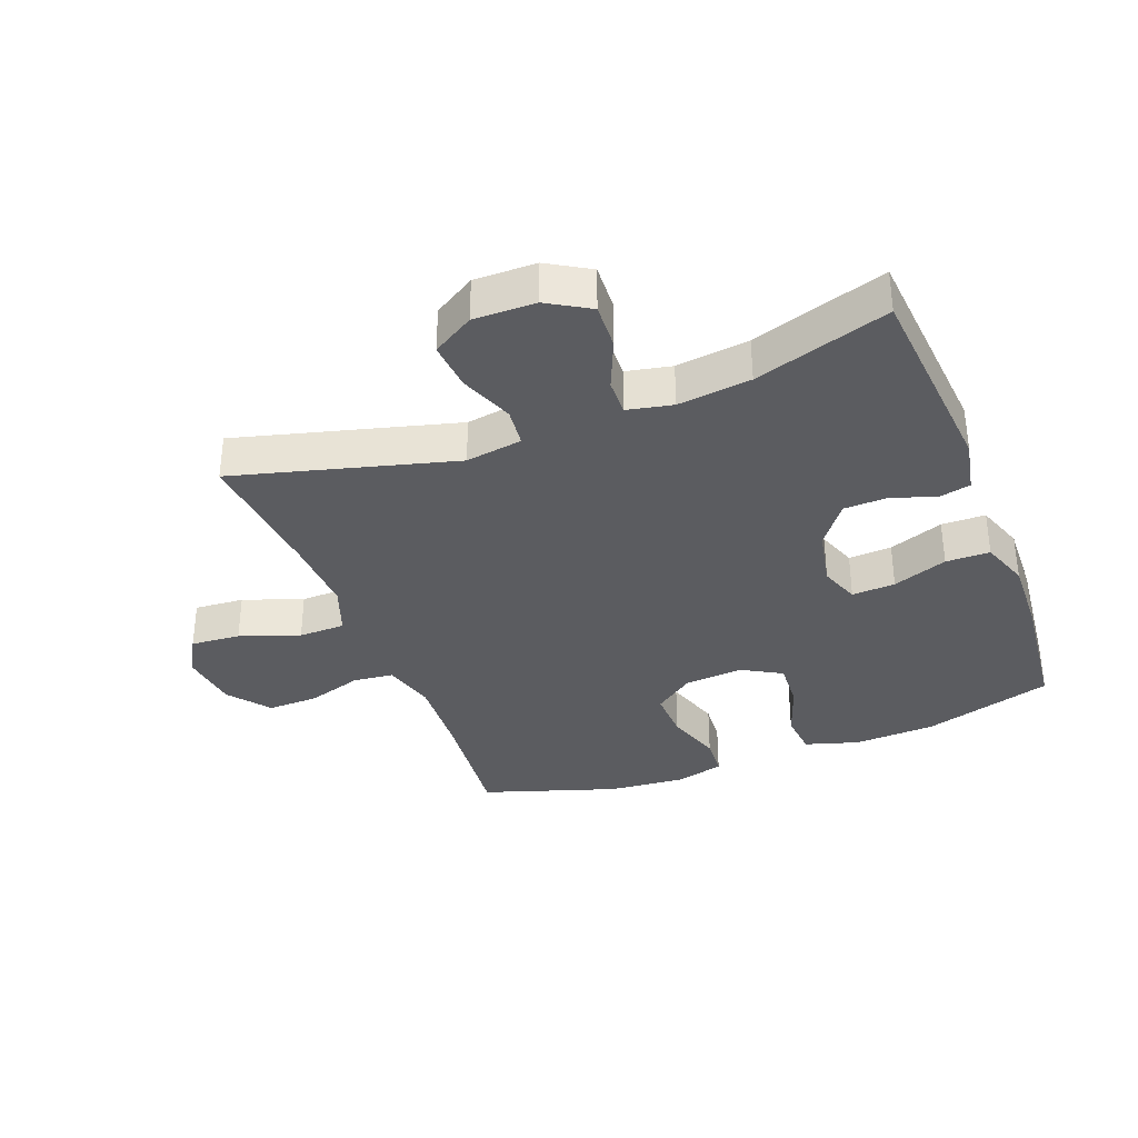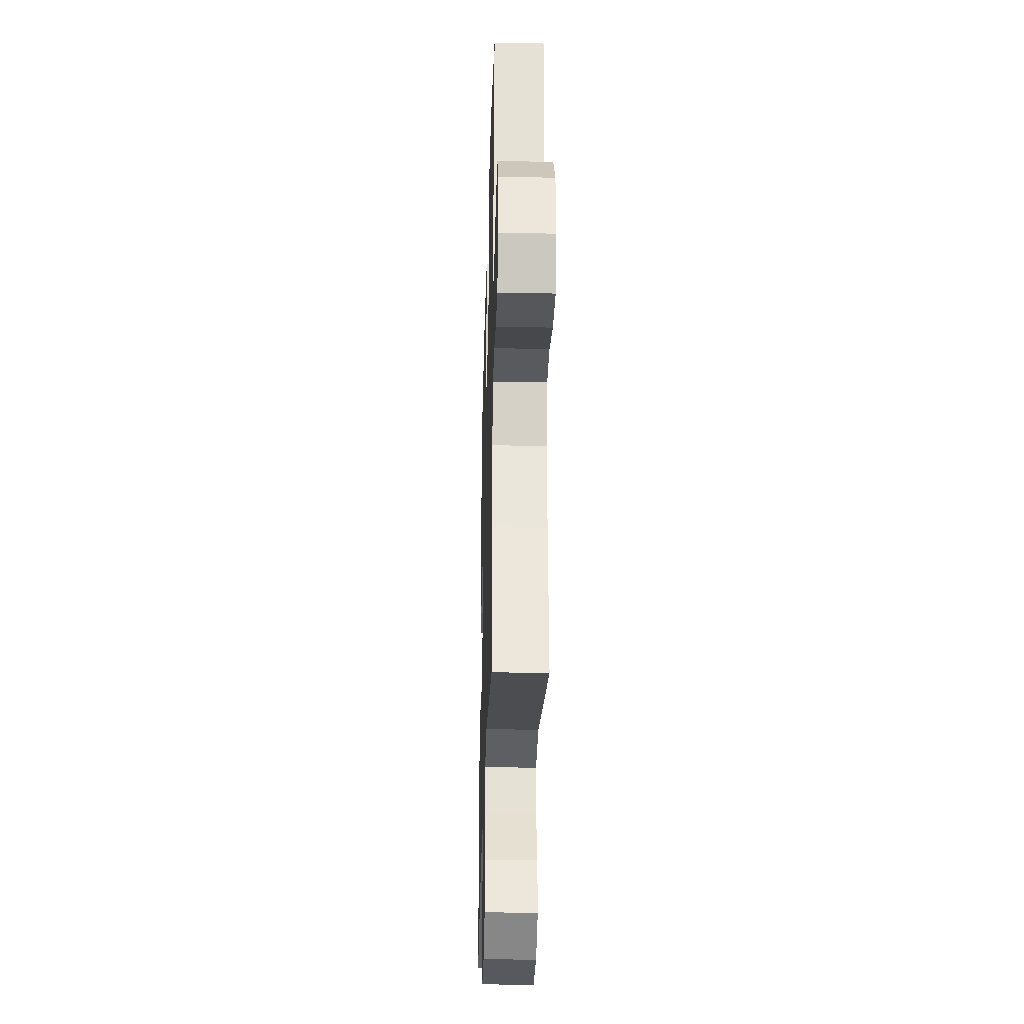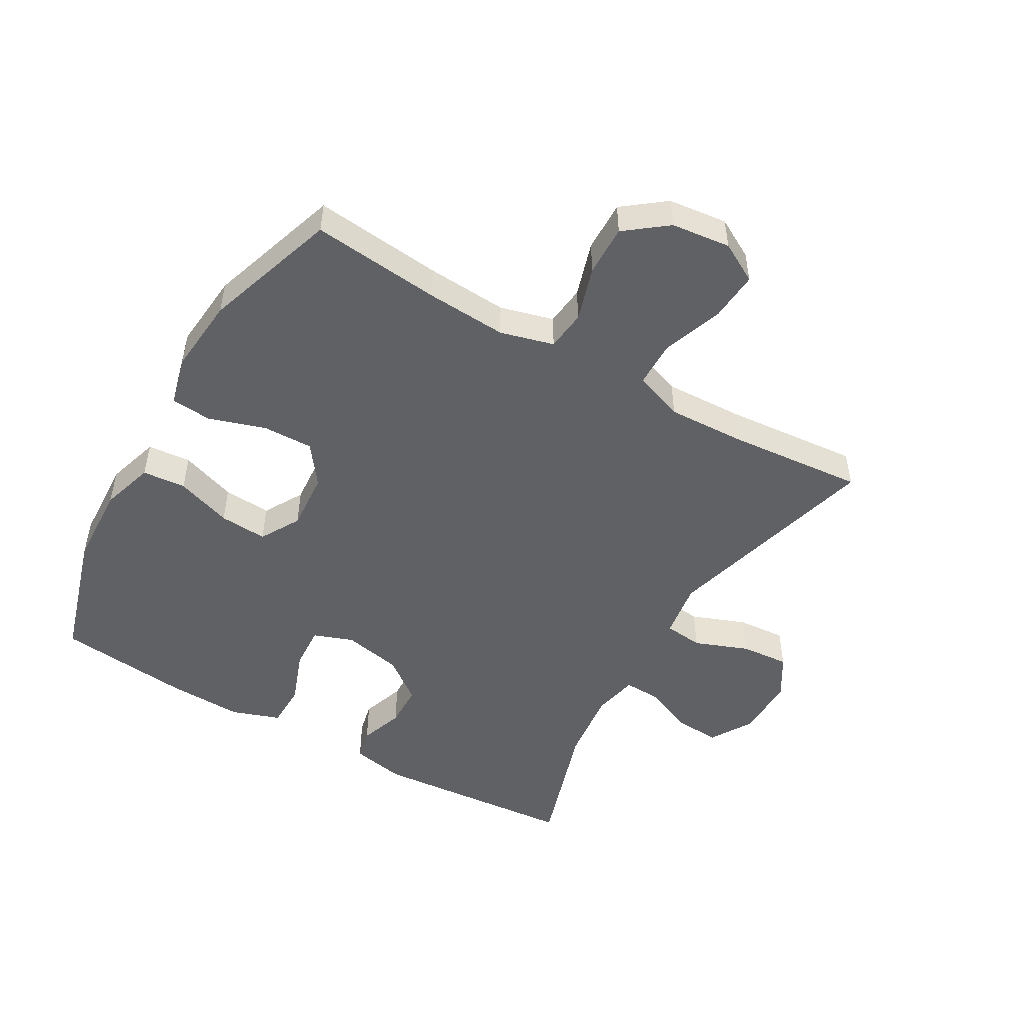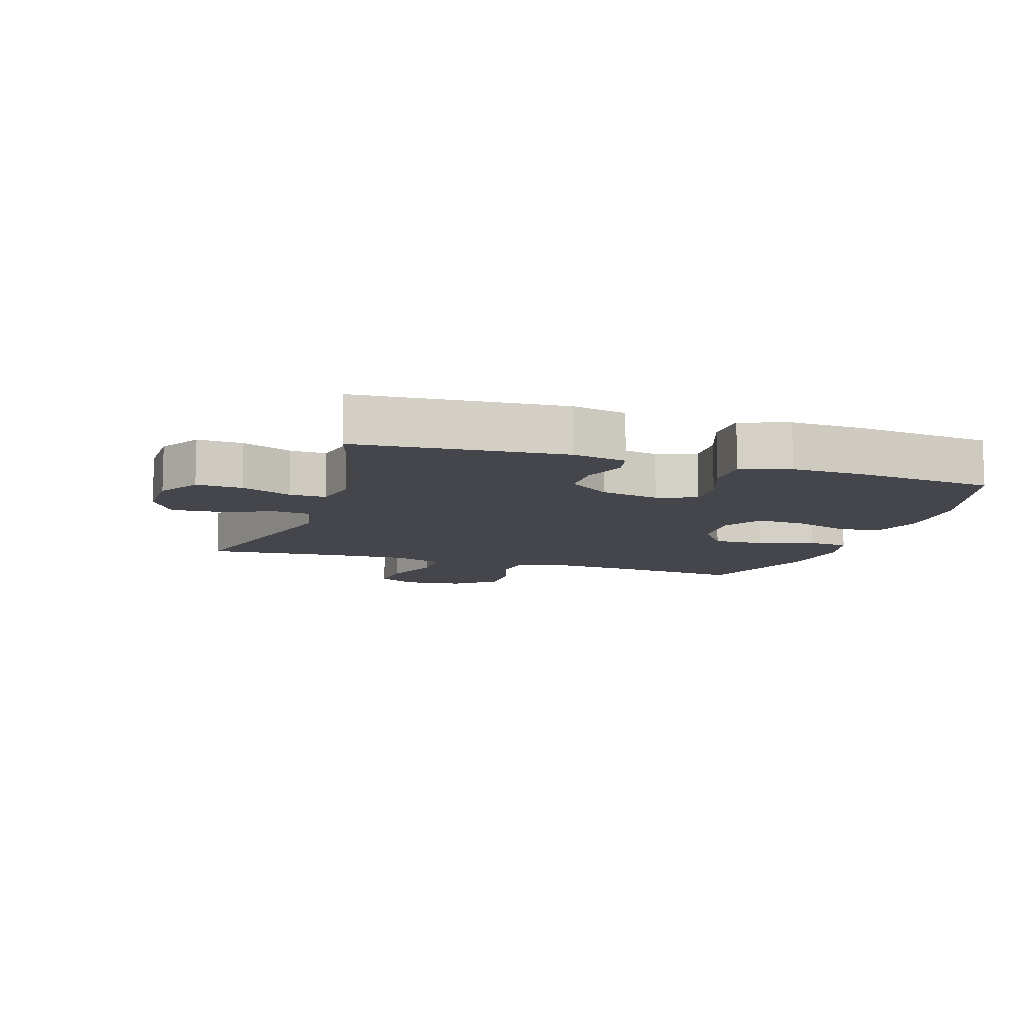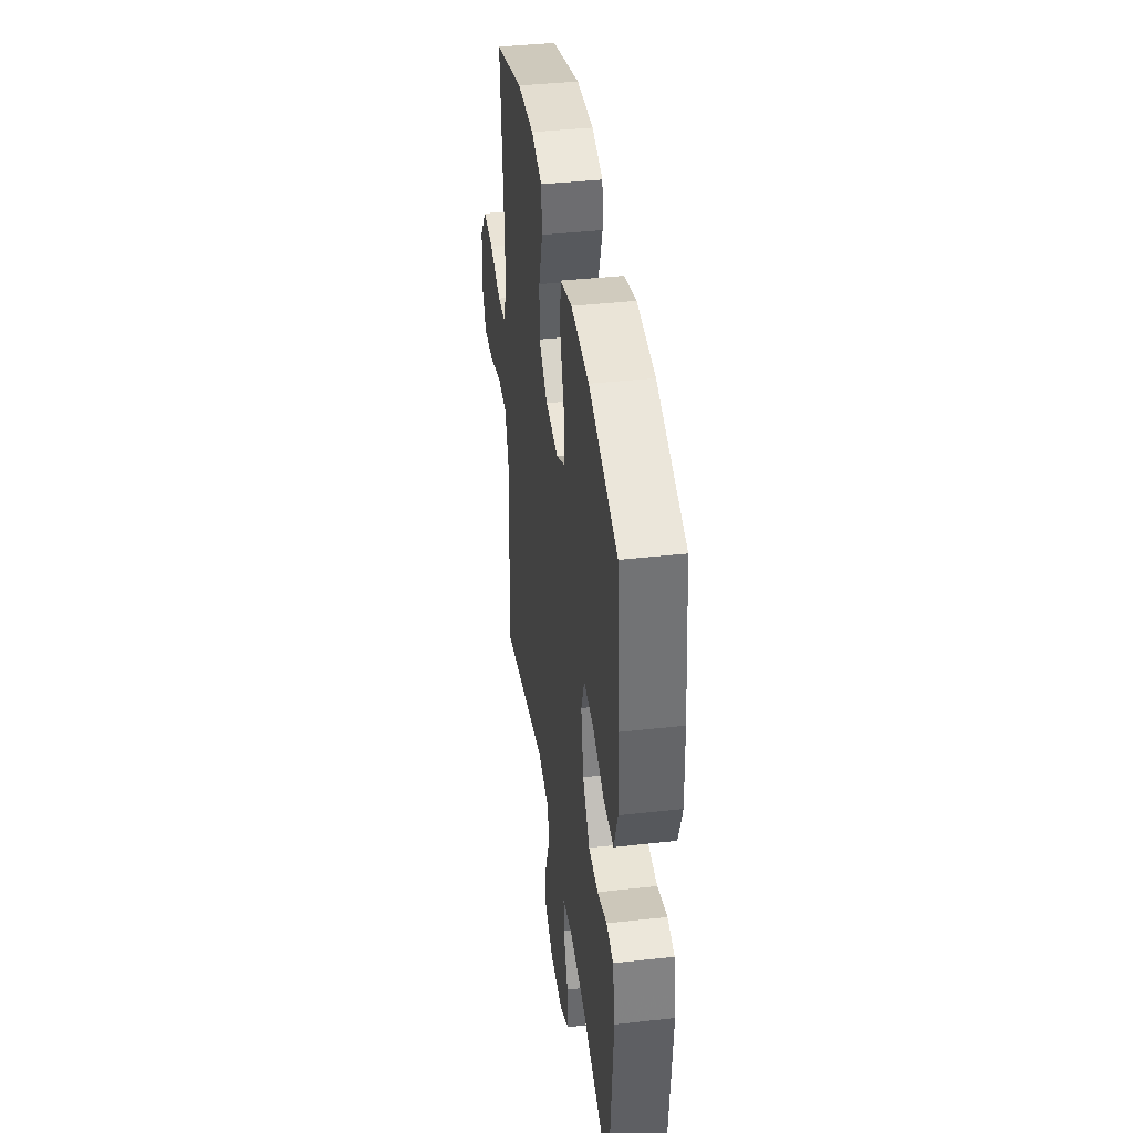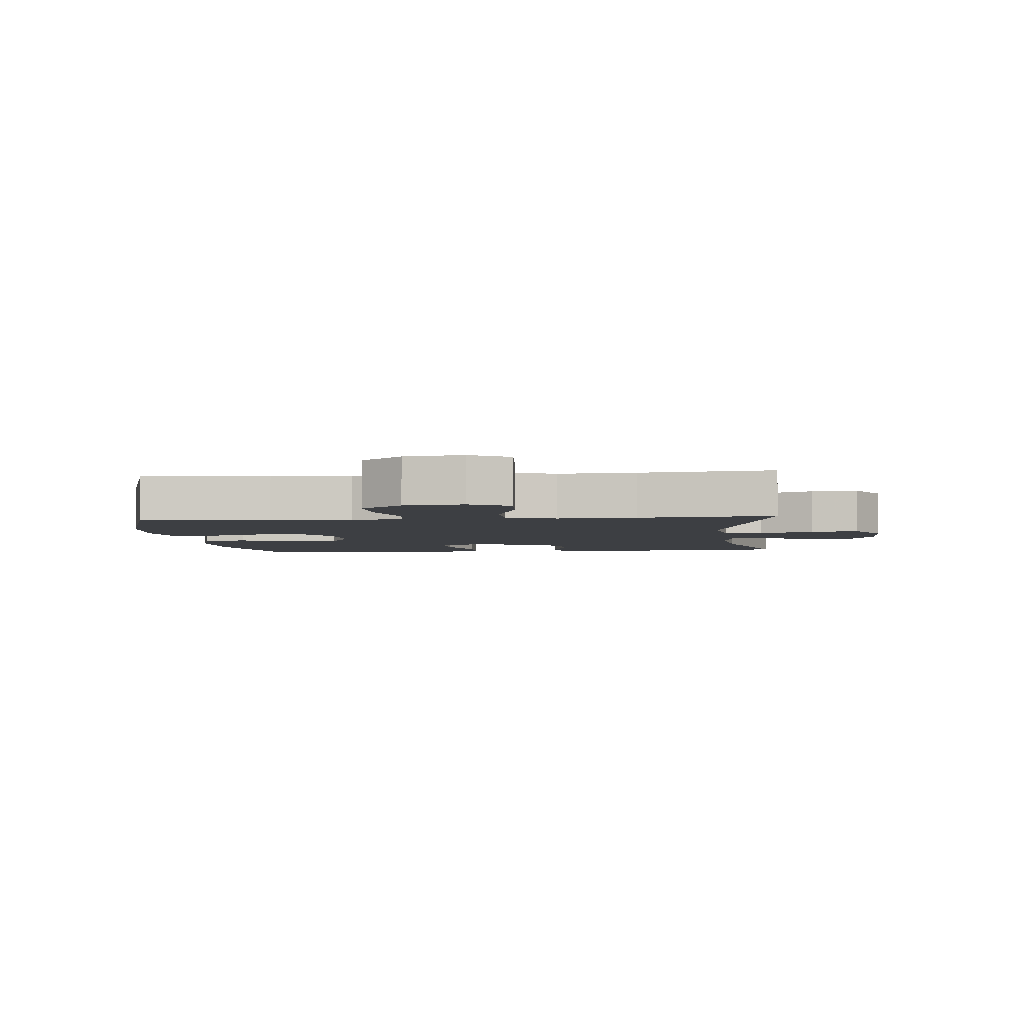
<metadata>
{"format":"obj","ext":"obj","renderer":"f3d","projection":"perspective","resolution":1024,"background":"white","views":[{"elev":-34.8,"azim":-158.9,"up":"+Y"},{"elev":-31.0,"azim":88.4,"up":"+Z"},{"elev":-49.7,"azim":60.0,"up":"+Y"},{"elev":-10.0,"azim":-107.9,"up":"+Y"},{"elev":40.8,"azim":-97.8,"up":"+Z"},{"elev":-4.0,"azim":96.1,"up":"+Y"}]}
</metadata>
<code>
v 0.5 0.07 0.5
v 0.479 0.07 0.295
v 0.471 0.07 0.166
v 0.494 0.07 0.081
v 0.558 0.07 0.074
v 0.645 0.07 0.101
v 0.726 0.07 0.103
v 0.777 0.07 0.037
v 0.788 0.07 -0.057
v 0.753 0.07 -0.12
v 0.674 0.07 -0.114
v 0.579 0.07 -0.08
v 0.505 0.07 -0.081
v 0.476 0.07 -0.16
v 0.481 0.07 -0.284
v 0.5 0.07 -0.5
v 0.151 0.07 -0.406
v 0.061 0.07 -0.42
v 0.054 0.07 -0.482
v 0.087 0.07 -0.568
v 0.093 0.07 -0.645
v 0.027 0.07 -0.685
v -0.071 0.07 -0.684
v -0.138 0.07 -0.644
v -0.134 0.07 -0.571
v -0.1 0.07 -0.491
v -0.098 0.07 -0.433
v -0.17 0.07 -0.418
v -0.286 0.07 -0.432
v -0.5 0.07 -0.5
v -0.527 0.07 -0.174
v -0.51 0.07 -0.088
v -0.46 0.07 -0.077
v -0.39 0.07 -0.101
v -0.321 0.07 -0.099
v -0.27 0.07 -0.032
v -0.251 0.07 0.062
v -0.274 0.07 0.125
v -0.343 0.07 0.121
v -0.43 0.07 0.089
v -0.5 0.07 0.09
v -0.527 0.07 0.167
v -0.523 0.07 0.286
v -0.5 0.07 0.5
v -0.293 0.07 0.562
v -0.163 0.07 0.568
v -0.078 0.07 0.542
v -0.072 0.07 0.473
v -0.103 0.07 0.384
v -0.108 0.07 0.308
v -0.045 0.07 0.272
v 0.048 0.07 0.279
v 0.112 0.07 0.326
v 0.11 0.07 0.407
v 0.081 0.07 0.496
v 0.086 0.07 0.561
v 0.165 0.07 0.581
v 0.287 0.07 0.57
v 0.5 0 0.5
v 0.479 0 0.295
v 0.471 0 0.166
v 0.494 0 0.081
v 0.558 0 0.074
v 0.645 0 0.101
v 0.726 0 0.103
v 0.777 0 0.037
v 0.788 0 -0.057
v 0.753 0 -0.12
v 0.674 0 -0.114
v 0.579 0 -0.08
v 0.505 0 -0.081
v 0.476 0 -0.16
v 0.481 0 -0.284
v 0.5 0 -0.5
v 0.151 0 -0.406
v 0.061 0 -0.42
v 0.054 0 -0.482
v 0.087 0 -0.568
v 0.093 0 -0.645
v 0.027 0 -0.685
v -0.071 0 -0.684
v -0.138 0 -0.644
v -0.134 0 -0.571
v -0.1 0 -0.491
v -0.098 0 -0.433
v -0.17 0 -0.418
v -0.286 0 -0.432
v -0.5 0 -0.5
v -0.527 0 -0.174
v -0.51 0 -0.088
v -0.46 0 -0.077
v -0.39 0 -0.101
v -0.321 0 -0.099
v -0.27 0 -0.032
v -0.251 0 0.062
v -0.274 0 0.125
v -0.343 0 0.121
v -0.43 0 0.089
v -0.5 0 0.09
v -0.527 0 0.167
v -0.523 0 0.286
v -0.5 0 0.5
v -0.293 0 0.562
v -0.163 0 0.568
v -0.078 0 0.542
v -0.072 0 0.473
v -0.103 0 0.384
v -0.108 0 0.308
v -0.045 0 0.272
v 0.048 0 0.279
v 0.112 0 0.326
v 0.11 0 0.407
v 0.081 0 0.496
v 0.086 0 0.561
v 0.165 0 0.581
v 0.287 0 0.57
f 58 1 2
f 57 58 2
f 56 57 2
f 55 56 2
f 54 55 2
f 53 54 2 3
f 52 53 3 4
f 51 52 4
f 47 48 49
f 46 47 49
f 45 46 49
f 44 45 49
f 43 44 49
f 42 43 49
f 41 42 49
f 40 41 49
f 39 40 49
f 38 39 49 50
f 37 38 50 51
f 32 33 34
f 31 32 34
f 30 31 34
f 29 30 34
f 28 29 34 35
f 27 28 35 36
f 24 25 26
f 23 24 26
f 22 23 26
f 21 22 26
f 20 21 26
f 19 20 26
f 18 19 26 27
f 37 51 4
f 36 37 4
f 27 36 4
f 18 27 4
f 17 18 4
f 10 11 12
f 9 10 12
f 8 9 12
f 7 8 12
f 6 7 12
f 5 6 12
f 5 12 13
f 4 5 13 14
f 15 16 17
f 14 15 17
f 4 14 17
f 60 59 116
f 60 116 115
f 60 115 114
f 60 114 113
f 60 113 112
f 61 60 112 111
f 62 61 111 110
f 62 110 109
f 107 106 105
f 107 105 104
f 107 104 103
f 107 103 102
f 107 102 101
f 107 101 100
f 107 100 99
f 107 99 98
f 107 98 97
f 108 107 97 96
f 109 108 96 95
f 92 91 90
f 92 90 89
f 92 89 88
f 92 88 87
f 93 92 87 86
f 94 93 86 85
f 84 83 82
f 84 82 81
f 84 81 80
f 84 80 79
f 84 79 78
f 84 78 77
f 85 84 77 76
f 62 109 95
f 62 95 94
f 62 94 85
f 62 85 76
f 62 76 75
f 70 69 68
f 70 68 67
f 70 67 66
f 70 66 65
f 70 65 64
f 70 64 63
f 71 70 63
f 72 71 63 62
f 75 74 73
f 75 73 72
f 75 72 62
f 1 59 60 2
f 2 60 61 3
f 3 61 62 4
f 4 62 63 5
f 5 63 64 6
f 6 64 65 7
f 7 65 66 8
f 8 66 67 9
f 9 67 68 10
f 10 68 69 11
f 11 69 70 12
f 12 70 71 13
f 13 71 72 14
f 14 72 73 15
f 15 73 74 16
f 16 74 75 17
f 17 75 76 18
f 18 76 77 19
f 19 77 78 20
f 20 78 79 21
f 21 79 80 22
f 22 80 81 23
f 23 81 82 24
f 24 82 83 25
f 25 83 84 26
f 26 84 85 27
f 27 85 86 28
f 28 86 87 29
f 29 87 88 30
f 30 88 89 31
f 31 89 90 32
f 32 90 91 33
f 33 91 92 34
f 34 92 93 35
f 35 93 94 36
f 36 94 95 37
f 37 95 96 38
f 38 96 97 39
f 39 97 98 40
f 40 98 99 41
f 41 99 100 42
f 42 100 101 43
f 43 101 102 44
f 44 102 103 45
f 45 103 104 46
f 46 104 105 47
f 47 105 106 48
f 48 106 107 49
f 49 107 108 50
f 50 108 109 51
f 51 109 110 52
f 52 110 111 53
f 53 111 112 54
f 54 112 113 55
f 55 113 114 56
f 56 114 115 57
f 57 115 116 58
f 58 116 59 1

</code>
